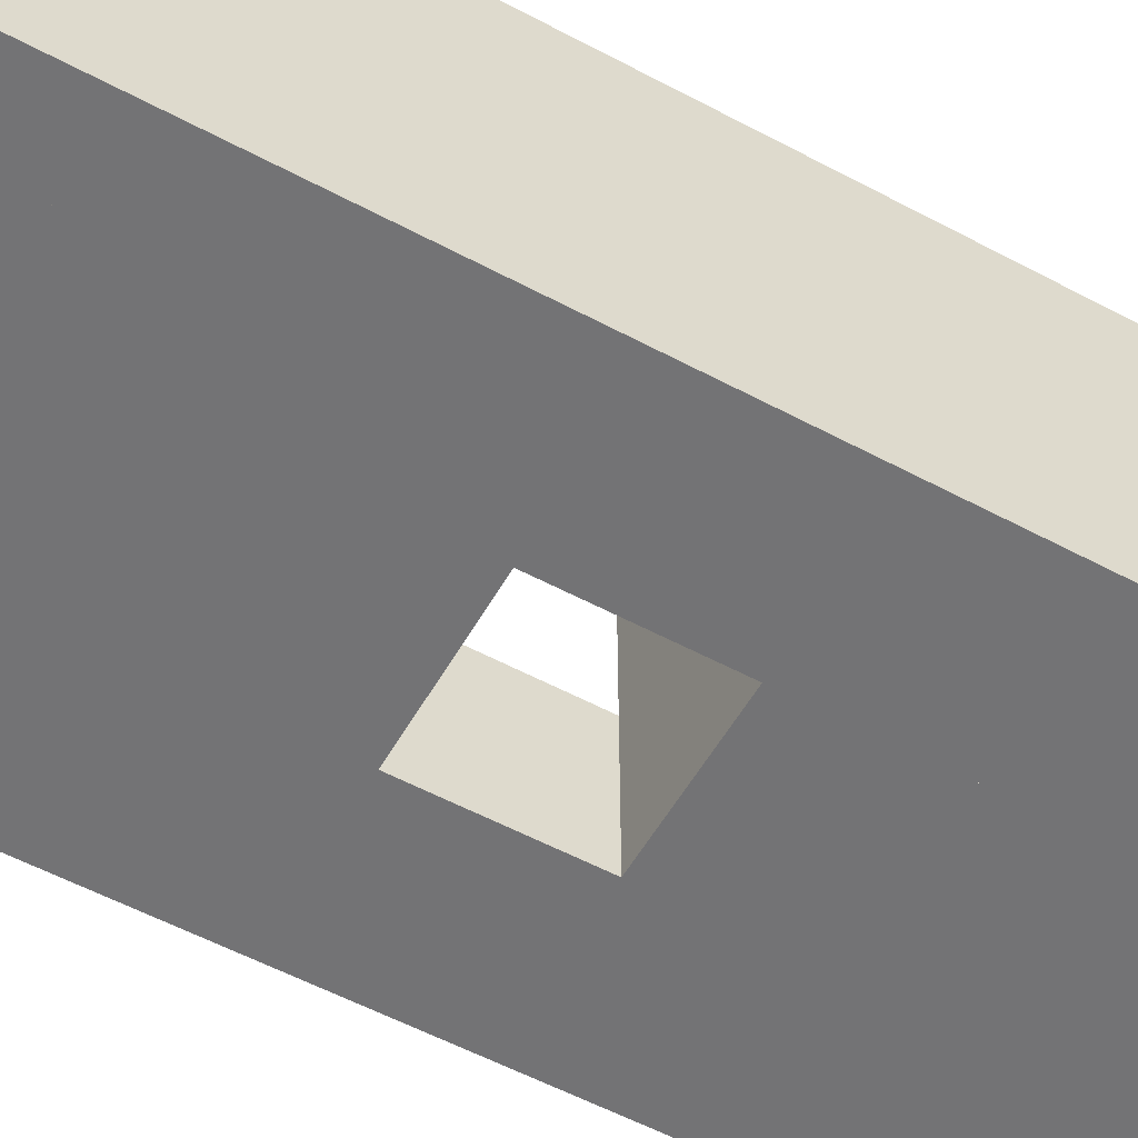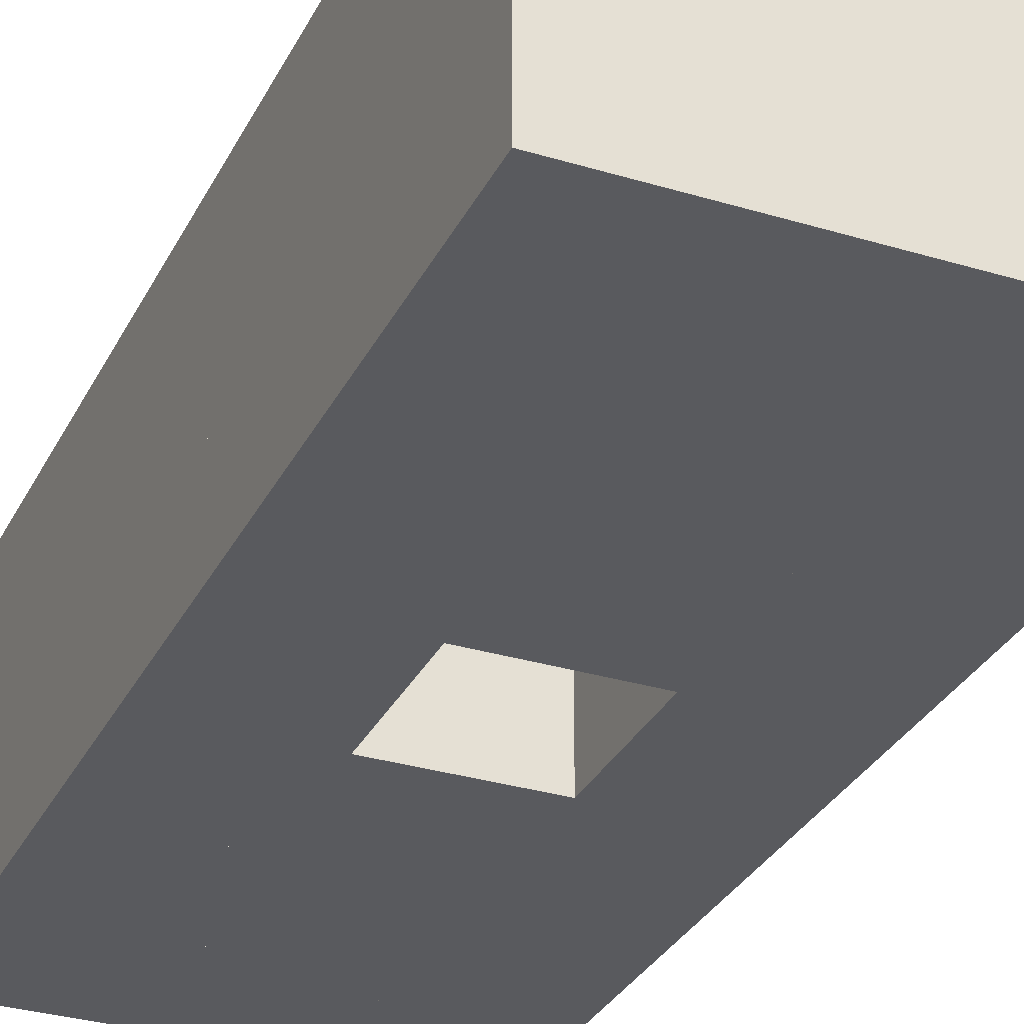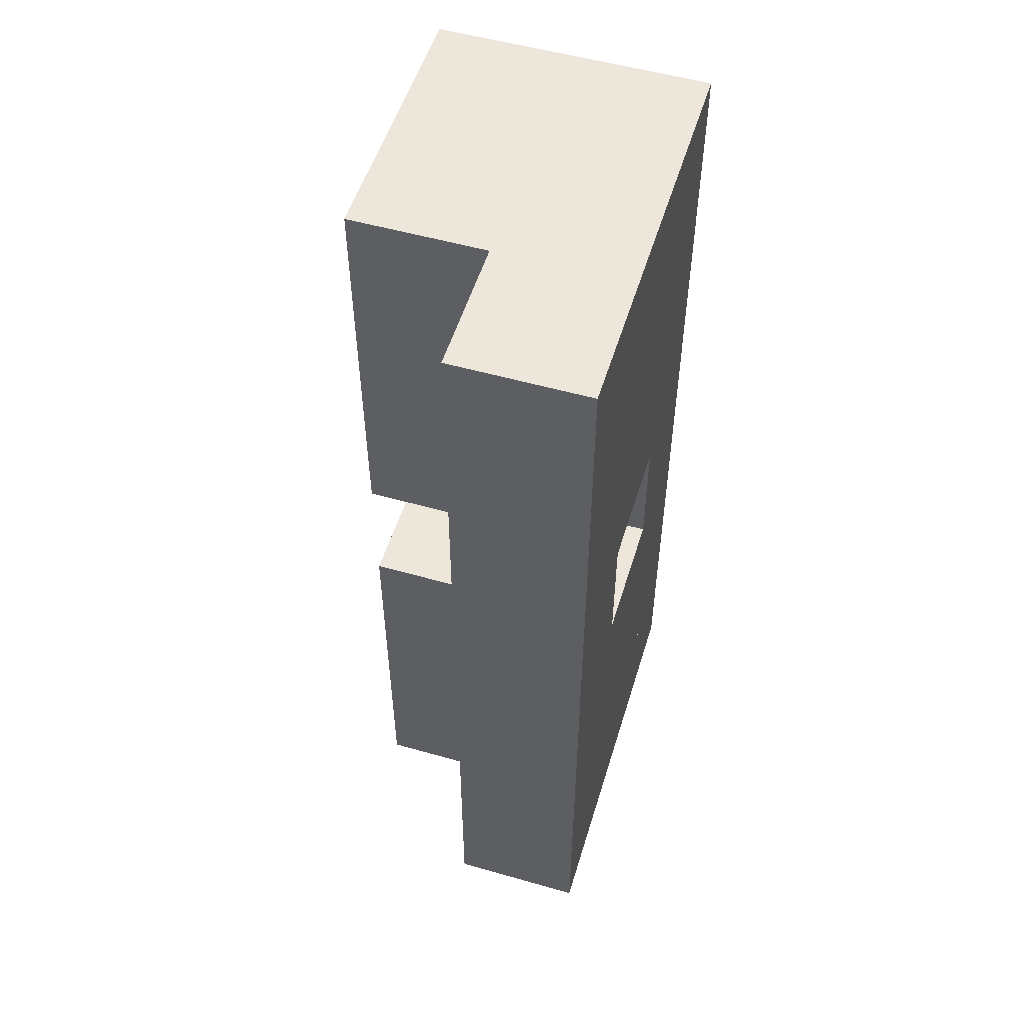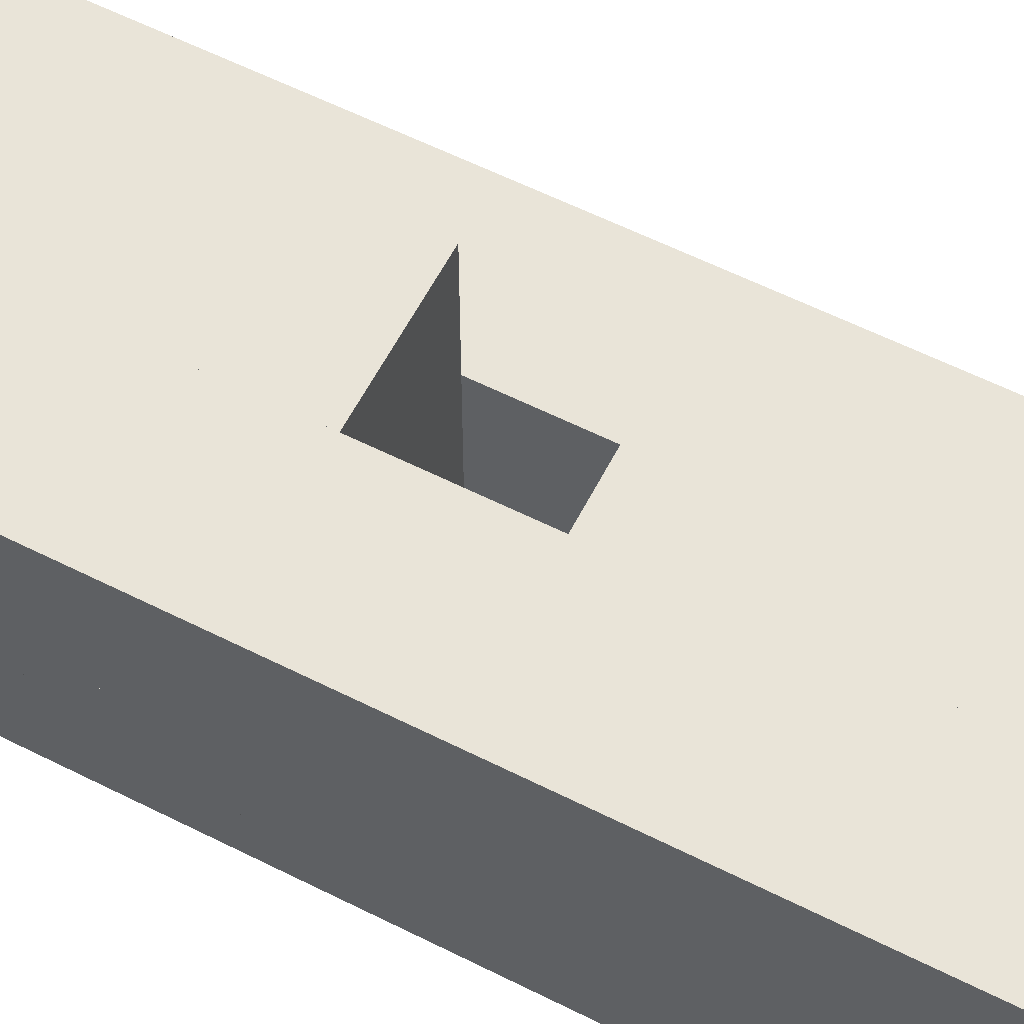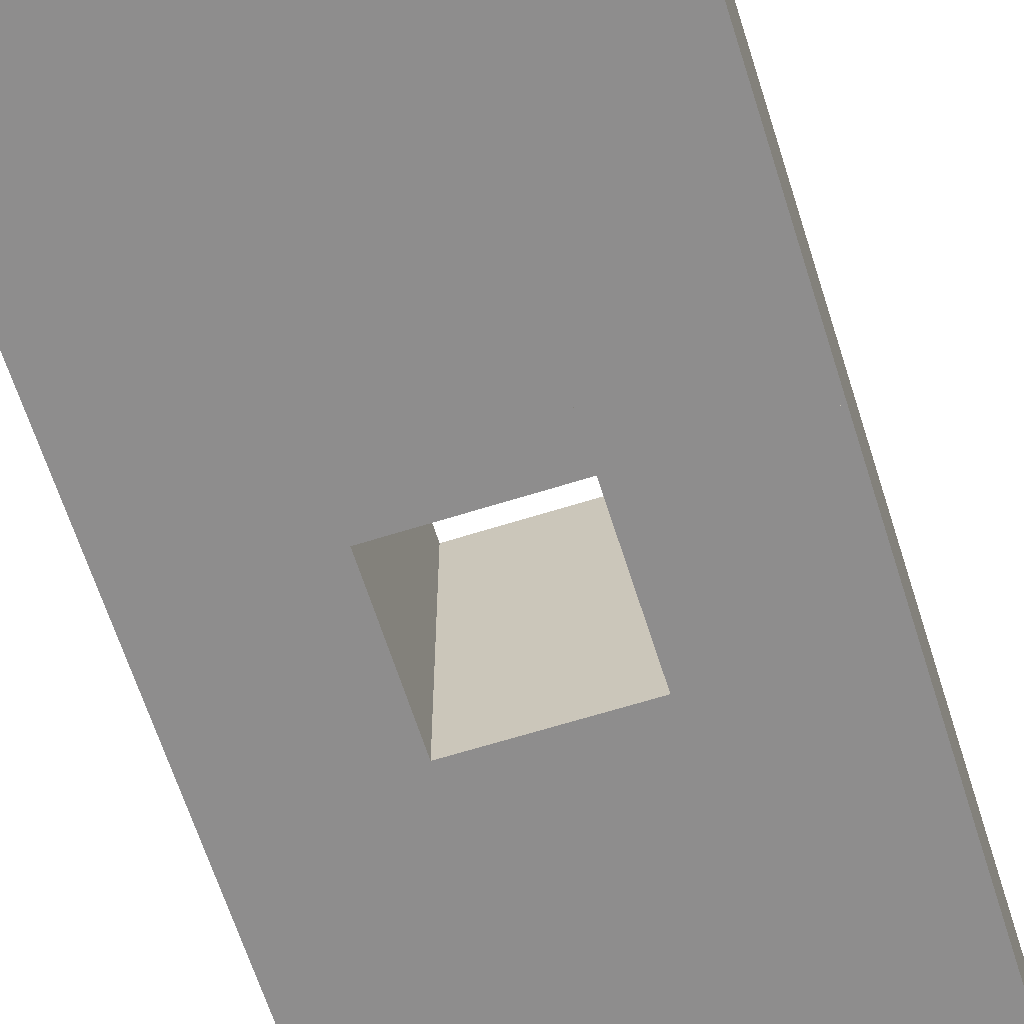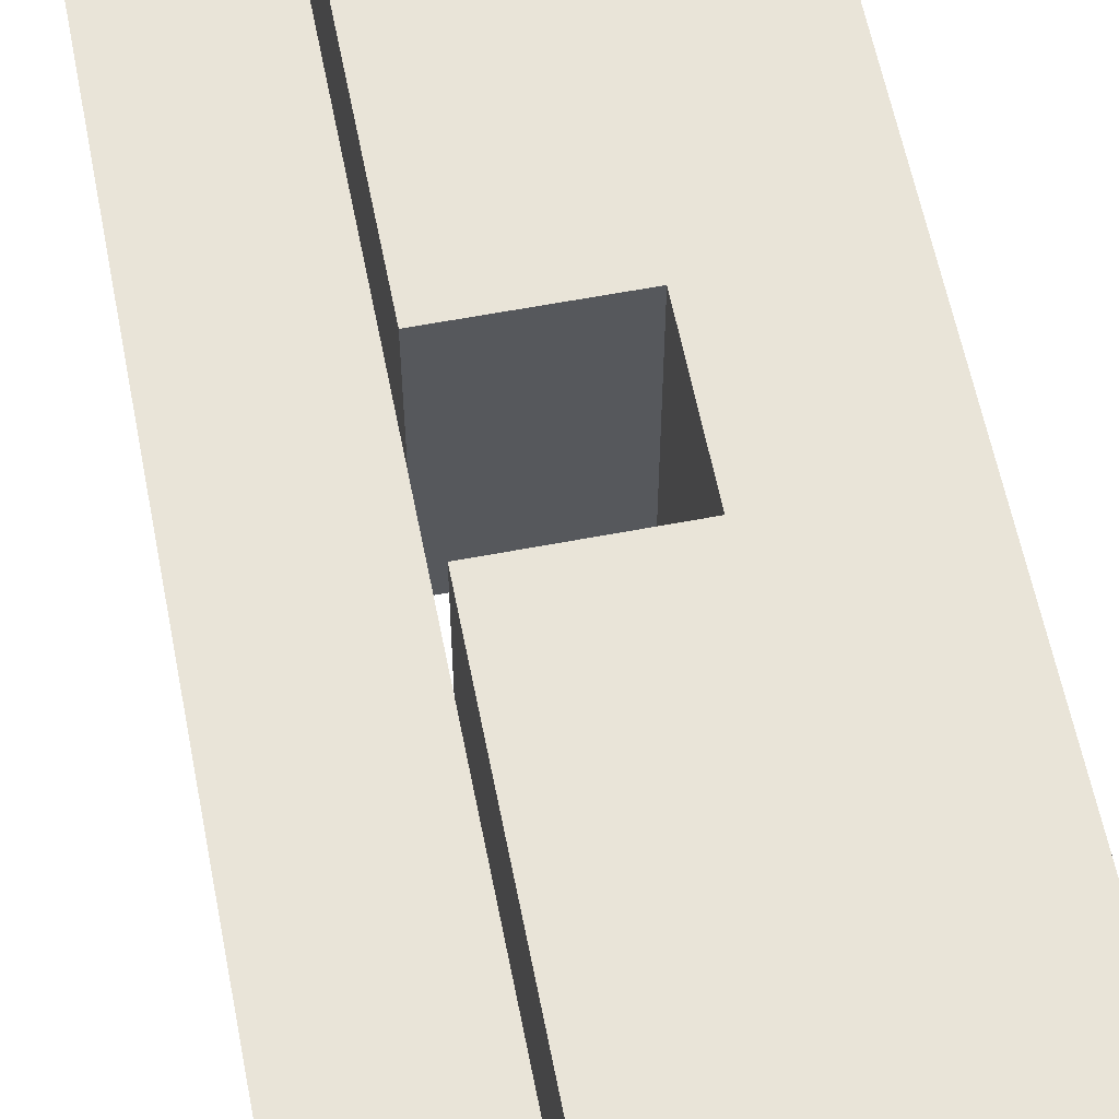
<metadata>
{"format":"obj","ext":"obj","renderer":"f3d","projection":"perspective","resolution":1024,"background":"white","views":[{"elev":-56.0,"azim":-119.3,"up":"+Z"},{"elev":-31.6,"azim":-23.2,"up":"+Z"},{"elev":53.6,"azim":106.9,"up":"+Y"},{"elev":60.1,"azim":-62.8,"up":"+Z"},{"elev":-64.7,"azim":17.6,"up":"+Z"},{"elev":60.0,"azim":168.9,"up":"+Z"}]}
</metadata>
<code>
v 7 -1 1
v 9 -1 1
v 7 1 1
v 9 1 1
v 7 1 -1
v 9 1 -1
v 7 -1 -1
v 9 -1 -1
v 7 3 1
v 9 3 1
v 7 3 -1
v 9 3 -1
v 7 5 1
v 9 5 1
v 7 5 -1
v 9 5 -1
v 7 7 1
v 9 7 1
v 7 7 -1
v 9 7 -1
v 7 9 1
v 9 9 1
v 7 9 -1
v 9 9 -1
v 7 11 1
v 9 11 1
v 7 11 -1
v 9 11 -1
v 7 13 1
v 9 13 1
v 7 13 -1
v 9 13 -1
v 11 -1 1
v 11 1 1
v 11 1 -1
v 11 -1 -1
v 11 3 1
v 11 3 -1
v 11 5 1
v 11 5 -1
v 11 7 1
v 11 9 1
v 11 9 -1
v 11 7 -1
v 11 11 1
v 11 11 -1
v 11 13 1
v 11 13 -1
v 13 -1 1
v 13 1 1
v 13 1 -1
v 13 -1 -1
v 13 3 1
v 13 3 -1
v 13 5 1
v 13 5 -1
v 13 7 1
v 13 7 -1
v 13 9 1
v 13 9 -1
v 13 11 1
v 13 11 -1
v 13 13 1
v 13 13 -1
v 7 -1 3
v 9 -1 3
v 7 1 3
v 9 1 3
v 7 3 3
v 9 3 3
v 7 5 3
v 9 5 3
v 7 7 3
v 9 7 3
v 7 9 3
v 9 9 3
v 7 11 3
v 9 11 3
v 7 13 3
v 9 13 3
v 11 -1 3
v 11 1 3
v 11 3 3
v 11 5 3
v 11 7 3
v 11 9 3
v 11 11 3
v 11 13 3
f 1 2 3
f 3 2 4
f 3 4 5
f 5 4 6
f 5 6 7
f 7 6 8
f 7 8 1
f 1 8 2
f 2 8 4
f 4 8 6
f 7 1 5
f 5 1 3
f 3 4 9
f 9 4 10
f 9 10 11
f 11 10 12
f 11 12 5
f 5 12 6
f 5 6 3
f 3 6 4
f 4 6 10
f 10 6 12
f 5 3 11
f 11 3 9
f 9 10 13
f 13 10 14
f 13 14 15
f 15 14 16
f 15 16 11
f 11 16 12
f 11 12 9
f 9 12 10
f 10 12 14
f 14 12 16
f 11 9 15
f 15 9 13
f 13 14 17
f 17 14 18
f 17 18 19
f 19 18 20
f 19 20 15
f 15 20 16
f 15 16 13
f 13 16 14
f 14 16 18
f 18 16 20
f 15 13 19
f 19 13 17
f 17 18 21
f 21 18 22
f 21 22 23
f 23 22 24
f 23 24 19
f 19 24 20
f 19 20 17
f 17 20 18
f 18 20 22
f 22 20 24
f 19 17 23
f 23 17 21
f 21 22 25
f 25 22 26
f 25 26 27
f 27 26 28
f 27 28 23
f 23 28 24
f 23 24 21
f 21 24 22
f 22 24 26
f 26 24 28
f 23 21 27
f 27 21 25
f 25 26 29
f 29 26 30
f 29 30 31
f 31 30 32
f 31 32 27
f 27 32 28
f 27 28 25
f 25 28 26
f 26 28 30
f 30 28 32
f 27 25 31
f 31 25 29
f 2 33 4
f 4 33 34
f 4 34 6
f 6 34 35
f 6 35 8
f 8 35 36
f 8 36 2
f 2 36 33
f 33 36 34
f 34 36 35
f 8 2 6
f 6 2 4
f 4 34 10
f 10 34 37
f 10 37 12
f 12 37 38
f 12 38 6
f 6 38 35
f 6 35 4
f 4 35 34
f 34 35 37
f 37 35 38
f 6 4 12
f 12 4 10
f 10 37 14
f 14 37 39
f 14 39 16
f 16 39 40
f 16 40 12
f 12 40 38
f 12 38 10
f 10 38 37
f 37 38 39
f 39 38 40
f 12 10 16
f 16 10 14
f 18 41 22
f 22 41 42
f 22 42 24
f 24 42 43
f 24 43 20
f 20 43 44
f 20 44 18
f 18 44 41
f 41 44 42
f 42 44 43
f 20 18 24
f 24 18 22
f 22 42 26
f 26 42 45
f 26 45 28
f 28 45 46
f 28 46 24
f 24 46 43
f 24 43 22
f 22 43 42
f 42 43 45
f 45 43 46
f 24 22 28
f 28 22 26
f 26 45 30
f 30 45 47
f 30 47 32
f 32 47 48
f 32 48 28
f 28 48 46
f 28 46 26
f 26 46 45
f 45 46 47
f 47 46 48
f 28 26 32
f 32 26 30
f 33 49 34
f 34 49 50
f 34 50 35
f 35 50 51
f 35 51 36
f 36 51 52
f 36 52 33
f 33 52 49
f 49 52 50
f 50 52 51
f 36 33 35
f 35 33 34
f 34 50 37
f 37 50 53
f 37 53 38
f 38 53 54
f 38 54 35
f 35 54 51
f 35 51 34
f 34 51 50
f 50 51 53
f 53 51 54
f 35 34 38
f 38 34 37
f 37 53 39
f 39 53 55
f 39 55 40
f 40 55 56
f 40 56 38
f 38 56 54
f 38 54 37
f 37 54 53
f 53 54 55
f 55 54 56
f 38 37 40
f 40 37 39
f 39 55 41
f 41 55 57
f 41 57 44
f 44 57 58
f 44 58 40
f 40 58 56
f 40 56 39
f 39 56 55
f 55 56 57
f 57 56 58
f 40 39 44
f 44 39 41
f 41 57 42
f 42 57 59
f 42 59 43
f 43 59 60
f 43 60 44
f 44 60 58
f 44 58 41
f 41 58 57
f 57 58 59
f 59 58 60
f 44 41 43
f 43 41 42
f 42 59 45
f 45 59 61
f 45 61 46
f 46 61 62
f 46 62 43
f 43 62 60
f 43 60 42
f 42 60 59
f 59 60 61
f 61 60 62
f 43 42 46
f 46 42 45
f 45 61 47
f 47 61 63
f 47 63 48
f 48 63 64
f 48 64 46
f 46 64 62
f 46 62 45
f 45 62 61
f 61 62 63
f 63 62 64
f 46 45 48
f 48 45 47
f 65 66 67
f 67 66 68
f 67 68 3
f 3 68 4
f 3 4 1
f 1 4 2
f 1 2 65
f 65 2 66
f 66 2 68
f 68 2 4
f 1 65 3
f 3 65 67
f 67 68 69
f 69 68 70
f 69 70 9
f 9 70 10
f 9 10 3
f 3 10 4
f 3 4 67
f 67 4 68
f 68 4 70
f 70 4 10
f 3 67 9
f 9 67 69
f 69 70 71
f 71 70 72
f 71 72 13
f 13 72 14
f 13 14 9
f 9 14 10
f 9 10 69
f 69 10 70
f 70 10 72
f 72 10 14
f 9 69 13
f 13 69 71
f 71 72 73
f 73 72 74
f 73 74 17
f 17 74 18
f 17 18 13
f 13 18 14
f 13 14 71
f 71 14 72
f 72 14 74
f 74 14 18
f 13 71 17
f 17 71 73
f 73 74 75
f 75 74 76
f 75 76 21
f 21 76 22
f 21 22 17
f 17 22 18
f 17 18 73
f 73 18 74
f 74 18 76
f 76 18 22
f 17 73 21
f 21 73 75
f 75 76 77
f 77 76 78
f 77 78 25
f 25 78 26
f 25 26 21
f 21 26 22
f 21 22 75
f 75 22 76
f 76 22 78
f 78 22 26
f 21 75 25
f 25 75 77
f 77 78 79
f 79 78 80
f 79 80 29
f 29 80 30
f 29 30 25
f 25 30 26
f 25 26 77
f 77 26 78
f 78 26 80
f 80 26 30
f 25 77 29
f 29 77 79
f 66 81 68
f 68 81 82
f 68 82 4
f 4 82 34
f 4 34 2
f 2 34 33
f 2 33 66
f 66 33 81
f 81 33 82
f 82 33 34
f 2 66 4
f 4 66 68
f 68 82 70
f 70 82 83
f 70 83 10
f 10 83 37
f 10 37 4
f 4 37 34
f 4 34 68
f 68 34 82
f 82 34 83
f 83 34 37
f 4 68 10
f 10 68 70
f 70 83 72
f 72 83 84
f 72 84 14
f 14 84 39
f 14 39 10
f 10 39 37
f 10 37 70
f 70 37 83
f 83 37 84
f 84 37 39
f 10 70 14
f 14 70 72
f 74 85 76
f 76 85 86
f 76 86 22
f 22 86 42
f 22 42 18
f 18 42 41
f 18 41 74
f 74 41 85
f 85 41 86
f 86 41 42
f 18 74 22
f 22 74 76
f 76 86 78
f 78 86 87
f 78 87 26
f 26 87 45
f 26 45 22
f 22 45 42
f 22 42 76
f 76 42 86
f 86 42 87
f 87 42 45
f 22 76 26
f 26 76 78
f 78 87 80
f 80 87 88
f 80 88 30
f 30 88 47
f 30 47 26
f 26 47 45
f 26 45 78
f 78 45 87
f 87 45 88
f 88 45 47
f 26 78 30
f 30 78 80

</code>
